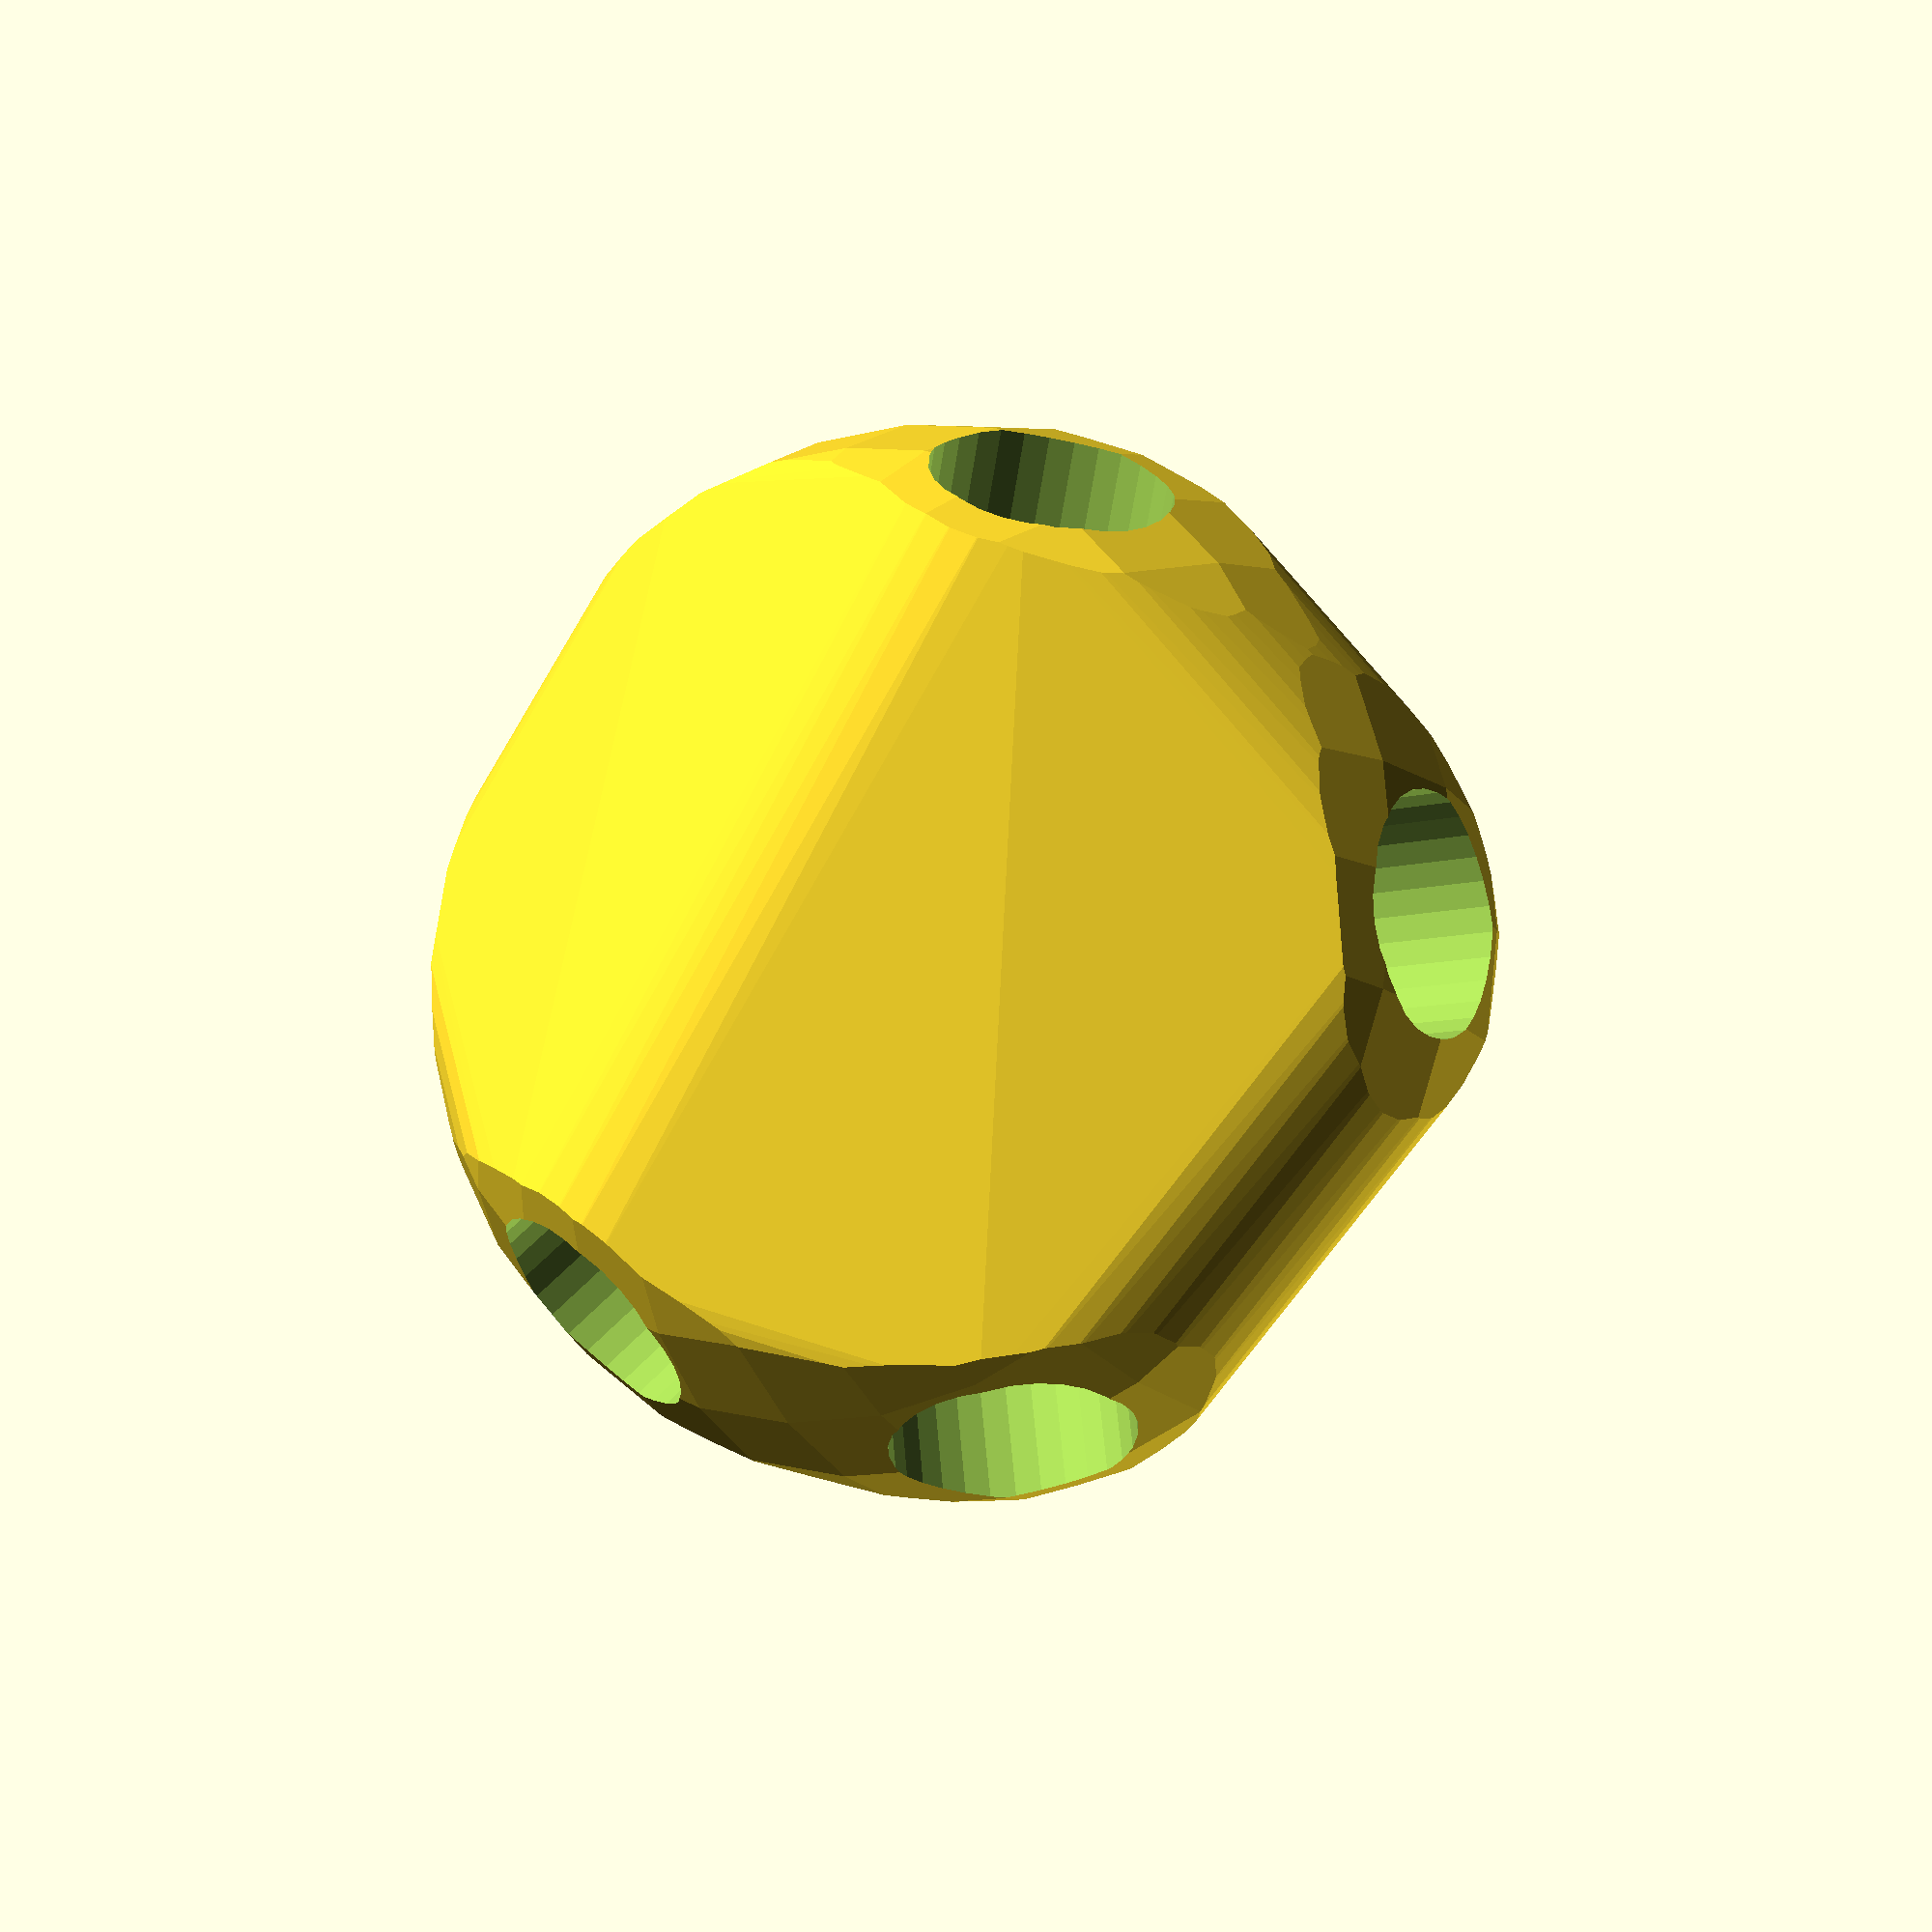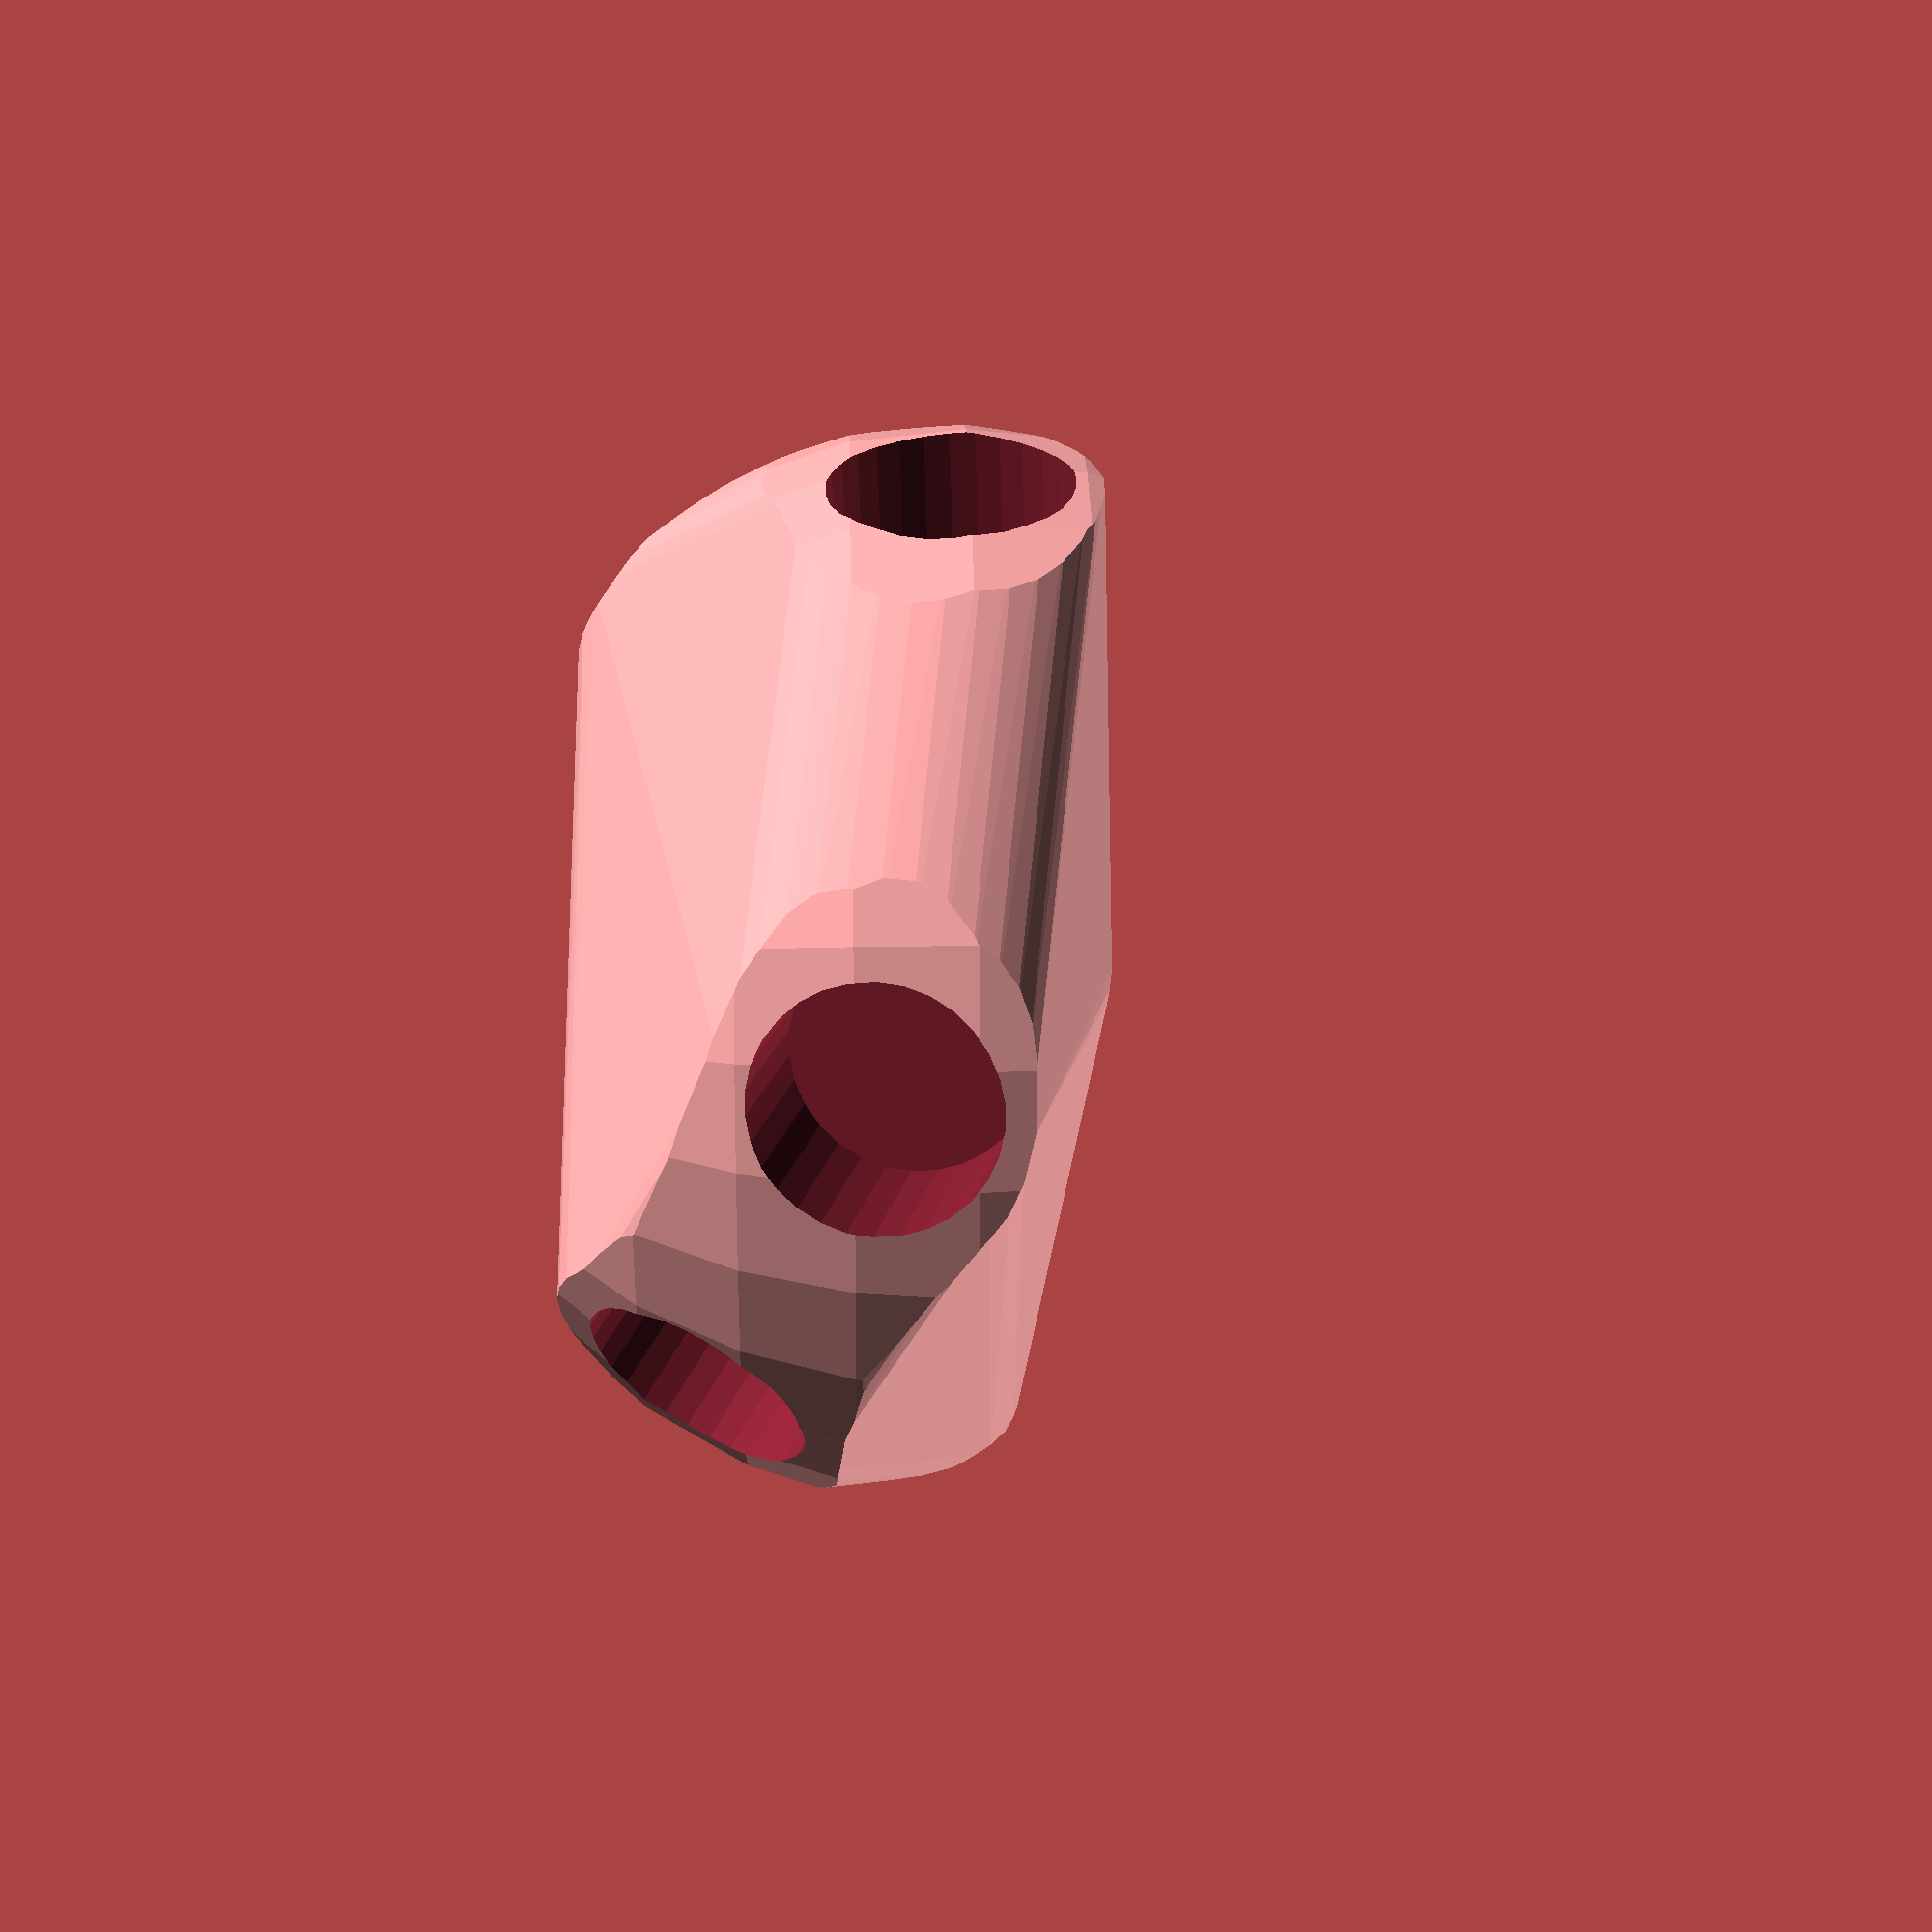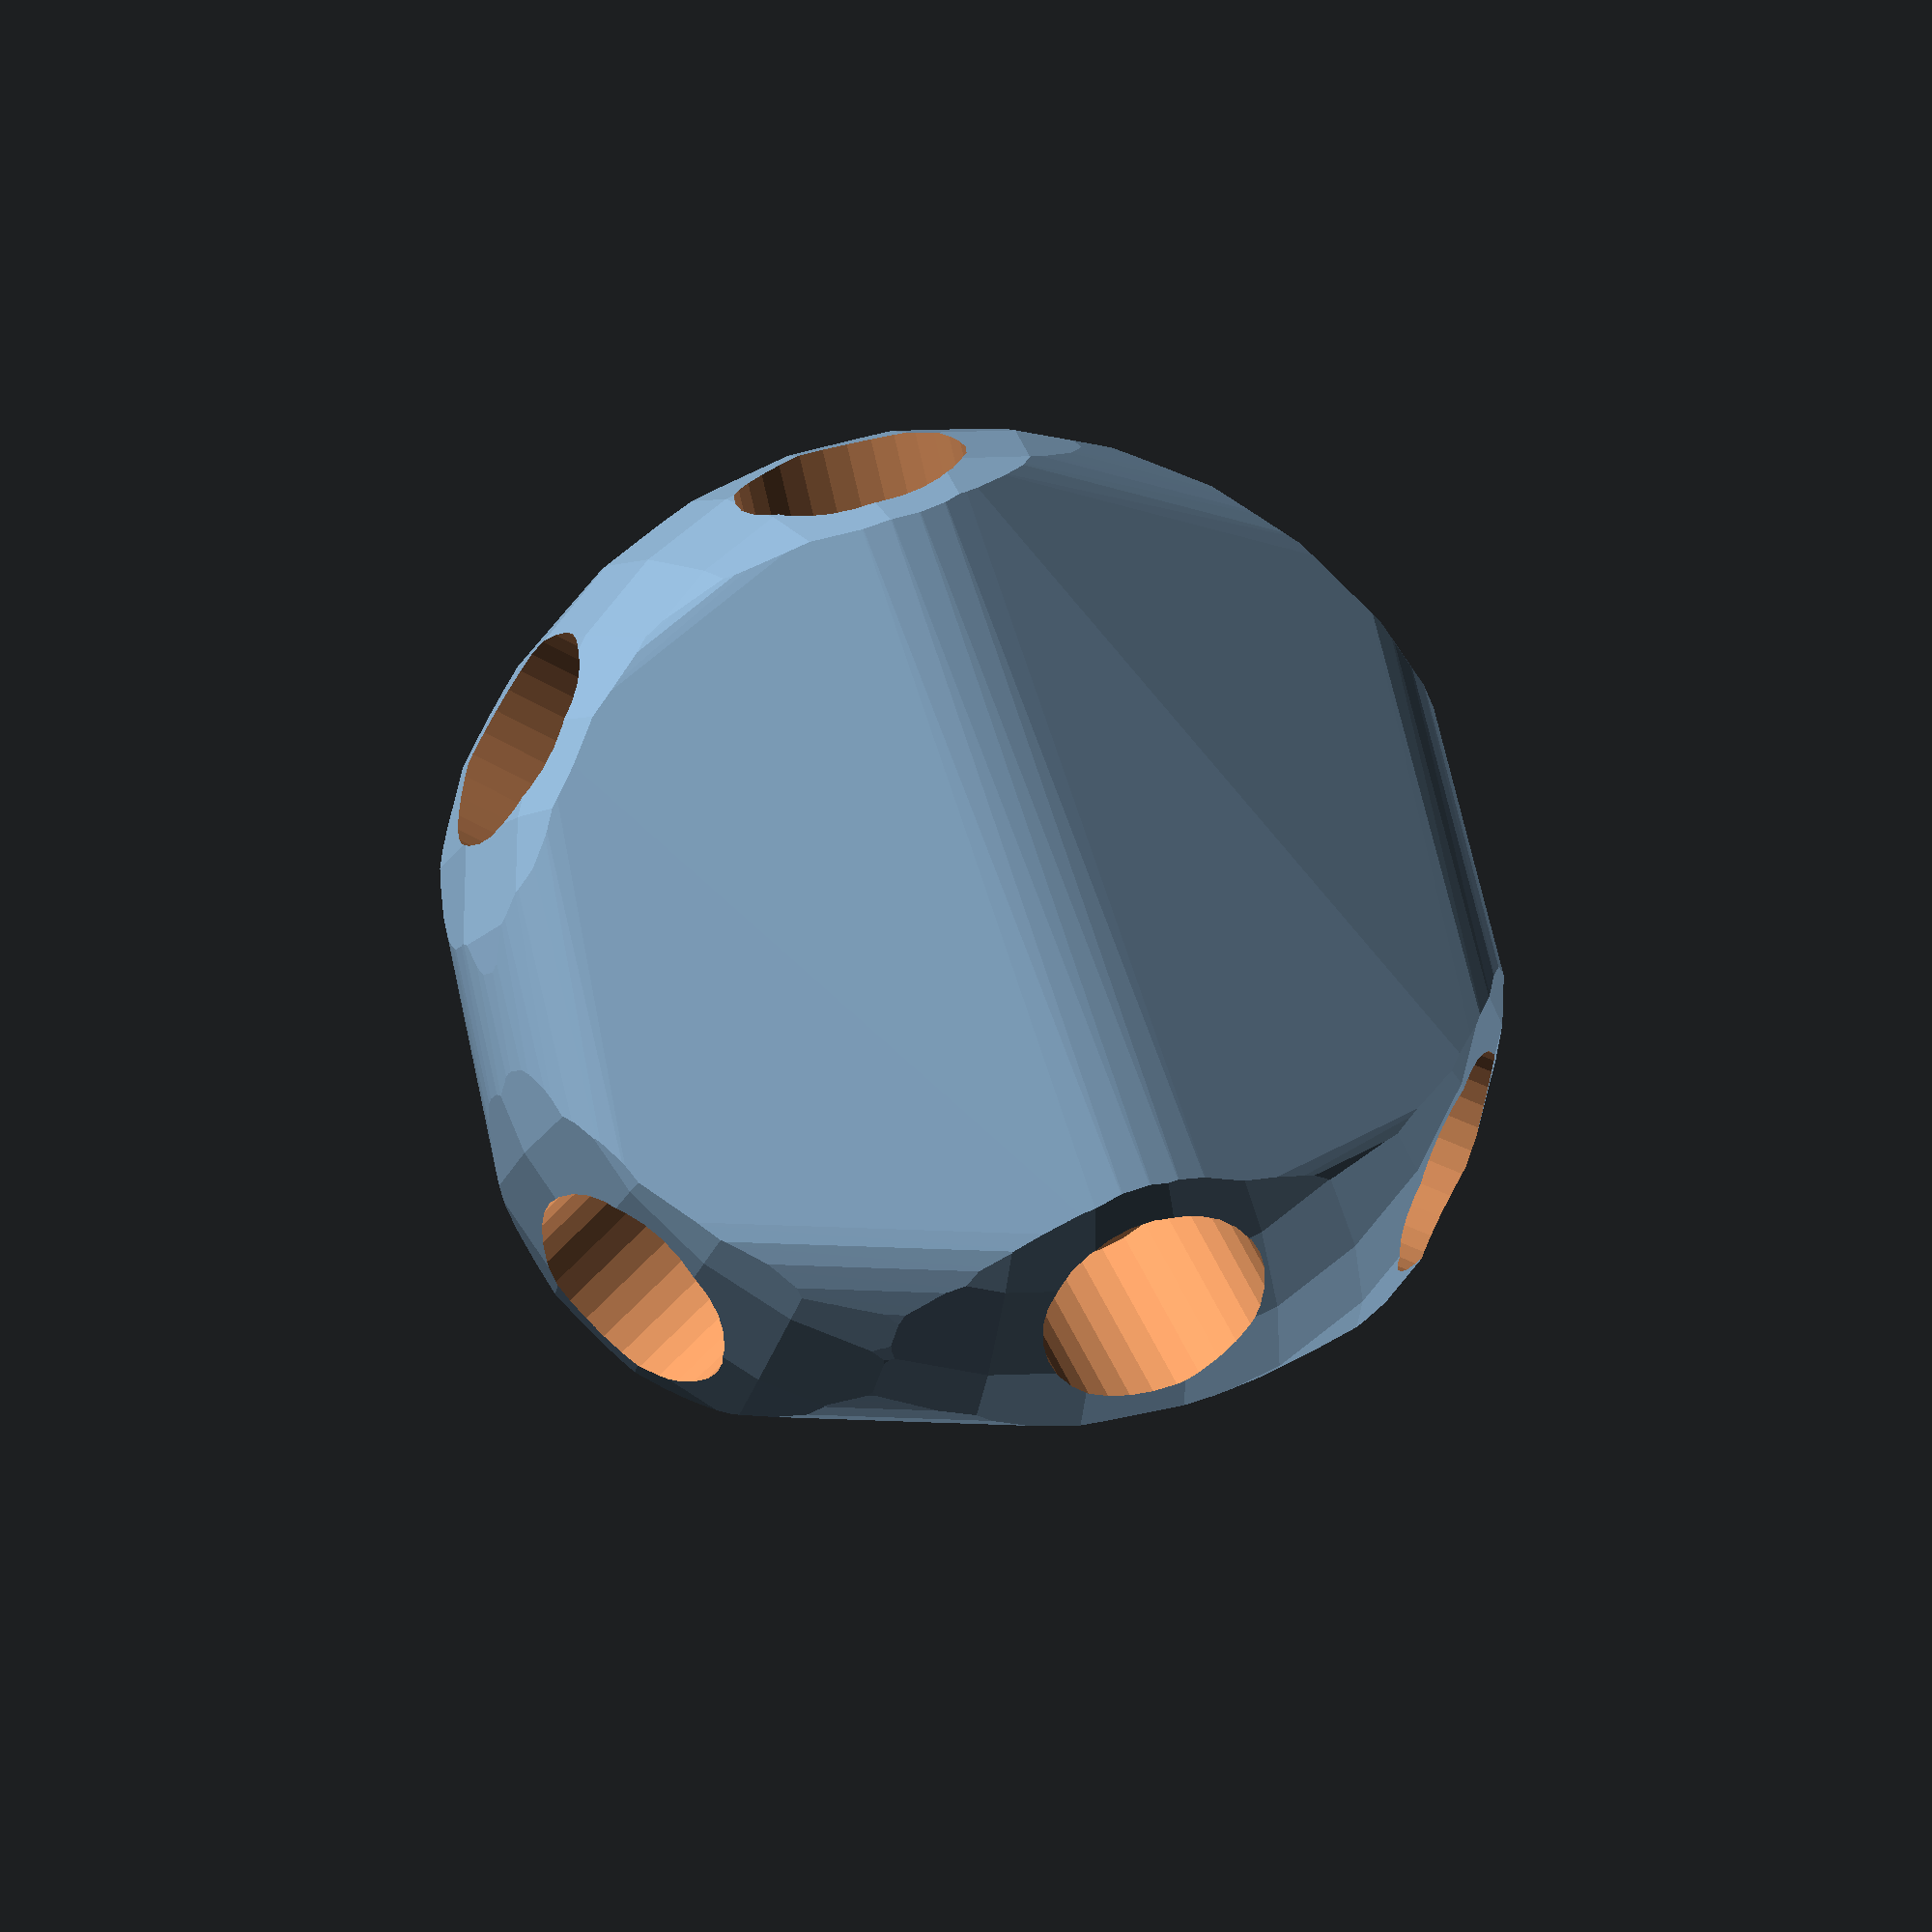
<openscad>


difference() {
	intersection() {
		hull() {
			rotate(a = -88.6831374236, v = [0.9671732833, 0.2530764464, -0.0000000000]) {
				rotate(a = -90.0000000000, v = [0.7071067812, -0.7071067812, 0.0000000000]) {
					cylinder(h = 60, r = 16.2000000000);
				}
			}
			rotate(a = -88.6831374236, v = [0.9671732833, 0.2530764464, -0.0000000000]) {
				rotate(a = -90.0000000000, v = [0.2588190451, 0.9659258263, -0.0000000000]) {
					cylinder(h = 60, r = 16.2000000000);
				}
			}
			rotate(a = -88.6831374236, v = [0.9671732833, 0.2530764464, -0.0000000000]) {
				rotate(a = -29.3094094074, v = [0.2898854232, -0.3944639579, 0.0000000000]) {
					cylinder(h = 60, r = 16.2000000000);
				}
			}
			rotate(a = -88.6831374236, v = [0.9671732833, 0.2530764464, -0.0000000000]) {
				rotate(a = -42.4789237693, v = [0.1136201650, 0.6656922327, -0.0000000000]) {
					cylinder(h = 60, r = 16.2000000000);
				}
			}
			rotate(a = -88.6831374236, v = [0.9671732833, 0.2530764464, -0.0000000000]) {
				rotate(a = -135.5898209308, v = [0.3307182727, -0.6167104946, 0.0000000000]) {
					cylinder(h = 60, r = 16.2000000000);
				}
			}
			rotate(a = -88.6831374236, v = [0.9671732833, 0.2530764464, -0.0000000000]) {
				rotate(a = -149.0427102646, v = [-0.1171178005, 0.5008889305, 0.0000000000]) {
					cylinder(h = 60, r = 16.2000000000);
				}
			}
		}
		sphere(r = 60);
	}
	union() {
		rotate(a = -88.6831374236, v = [0.9671732833, 0.2530764464, -0.0000000000]) {
			rotate(a = -90.0000000000, v = [0.7071067812, -0.7071067812, 0.0000000000]) {
				translate(v = [0, 0, 35]) {
					cylinder(h = 100, r = 13.2000000000);
				}
			}
		}
		rotate(a = -88.6831374236, v = [0.9671732833, 0.2530764464, -0.0000000000]) {
			rotate(a = -90.0000000000, v = [0.2588190451, 0.9659258263, -0.0000000000]) {
				translate(v = [0, 0, 35]) {
					cylinder(h = 100, r = 13.2000000000);
				}
			}
		}
		rotate(a = -88.6831374236, v = [0.9671732833, 0.2530764464, -0.0000000000]) {
			rotate(a = -29.3094094074, v = [0.2898854232, -0.3944639579, 0.0000000000]) {
				translate(v = [0, 0, 35]) {
					cylinder(h = 100, r = 13.2000000000);
				}
			}
		}
		rotate(a = -88.6831374236, v = [0.9671732833, 0.2530764464, -0.0000000000]) {
			rotate(a = -42.4789237693, v = [0.1136201650, 0.6656922327, -0.0000000000]) {
				translate(v = [0, 0, 35]) {
					cylinder(h = 100, r = 13.2000000000);
				}
			}
		}
		rotate(a = -88.6831374236, v = [0.9671732833, 0.2530764464, -0.0000000000]) {
			rotate(a = -135.5898209308, v = [0.3307182727, -0.6167104946, 0.0000000000]) {
				translate(v = [0, 0, 35]) {
					cylinder(h = 100, r = 13.2000000000);
				}
			}
		}
		rotate(a = -88.6831374236, v = [0.9671732833, 0.2530764464, -0.0000000000]) {
			rotate(a = -149.0427102646, v = [-0.1171178005, 0.5008889305, 0.0000000000]) {
				translate(v = [0, 0, 35]) {
					cylinder(h = 100, r = 13.2000000000);
				}
			}
		}
	}
}
</openscad>
<views>
elev=15.6 azim=70.6 roll=210.9 proj=p view=solid
elev=343.8 azim=150.1 roll=268.6 proj=p view=solid
elev=16.9 azim=124.4 roll=170.7 proj=o view=wireframe
</views>
